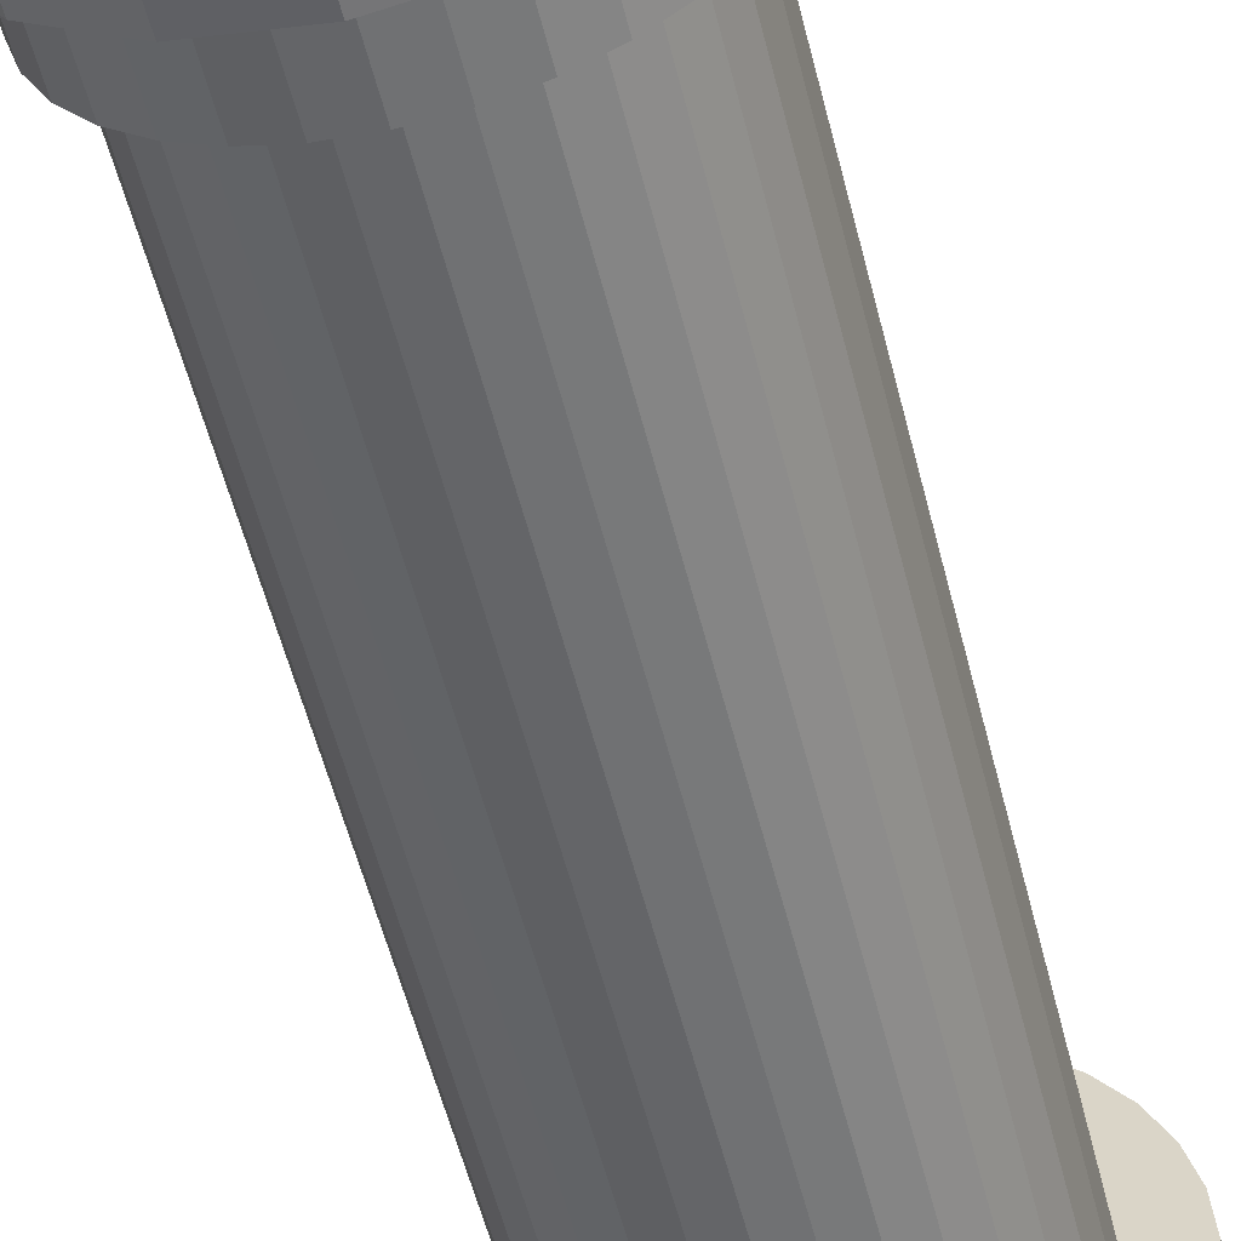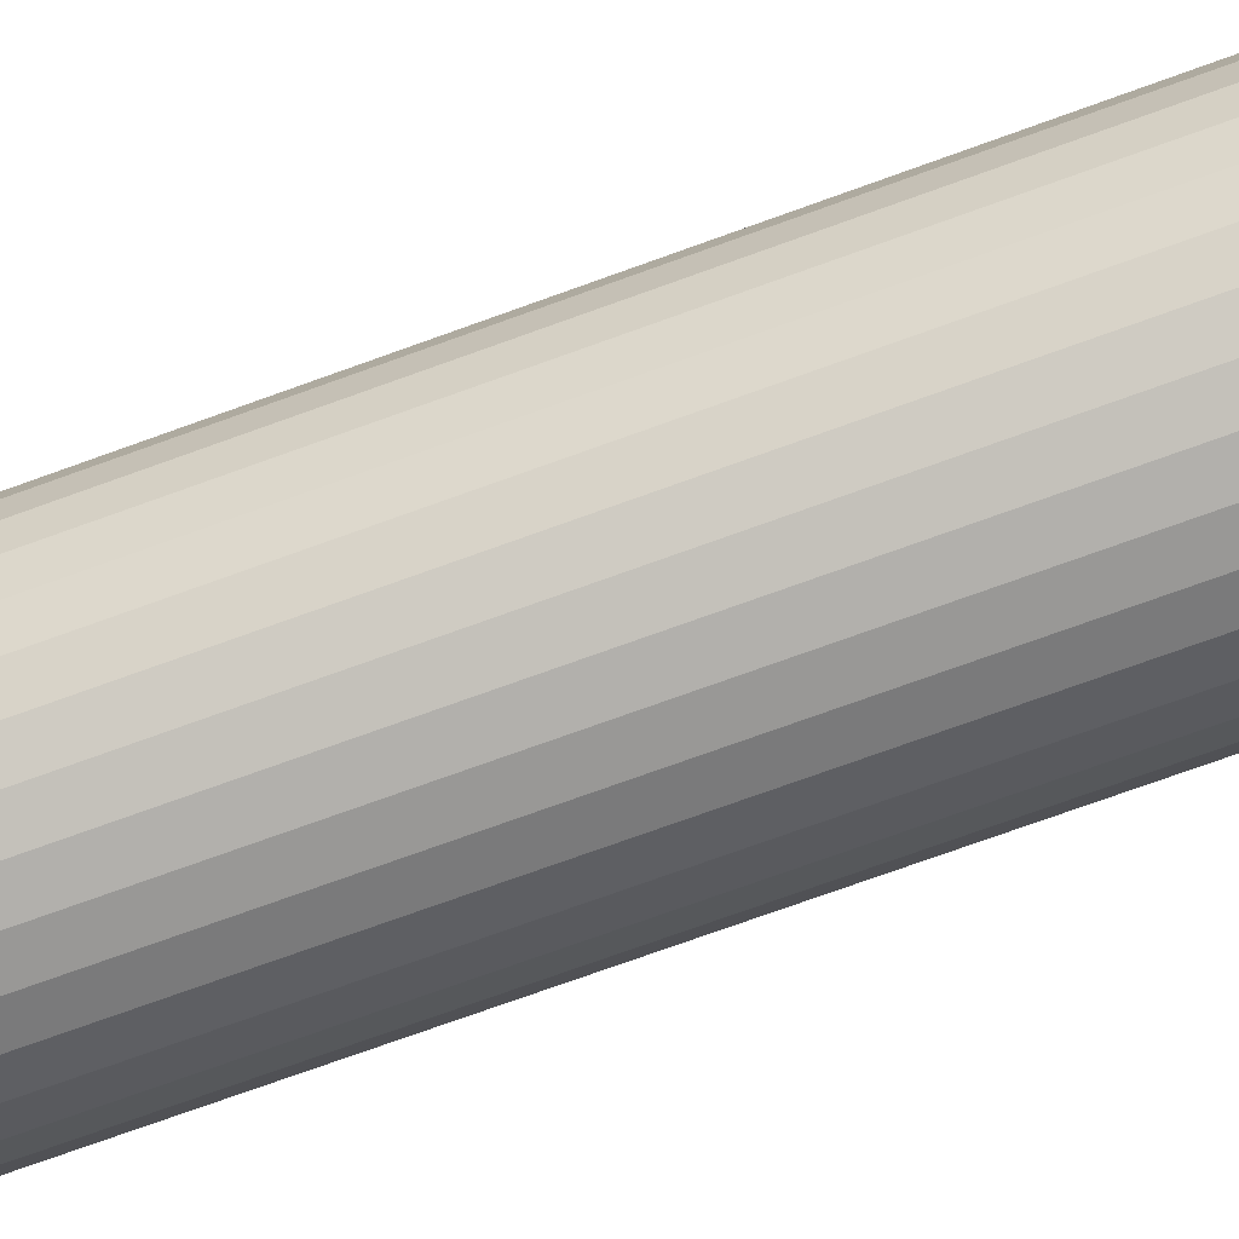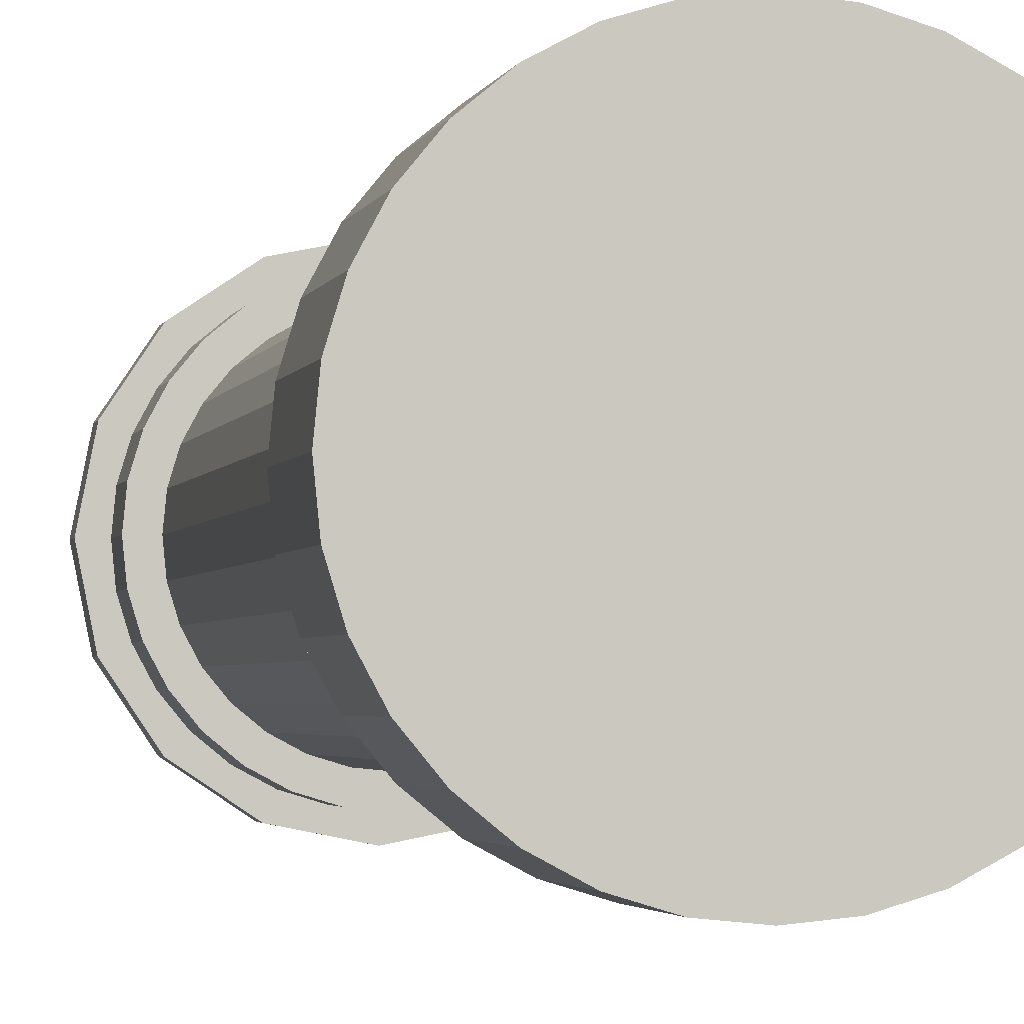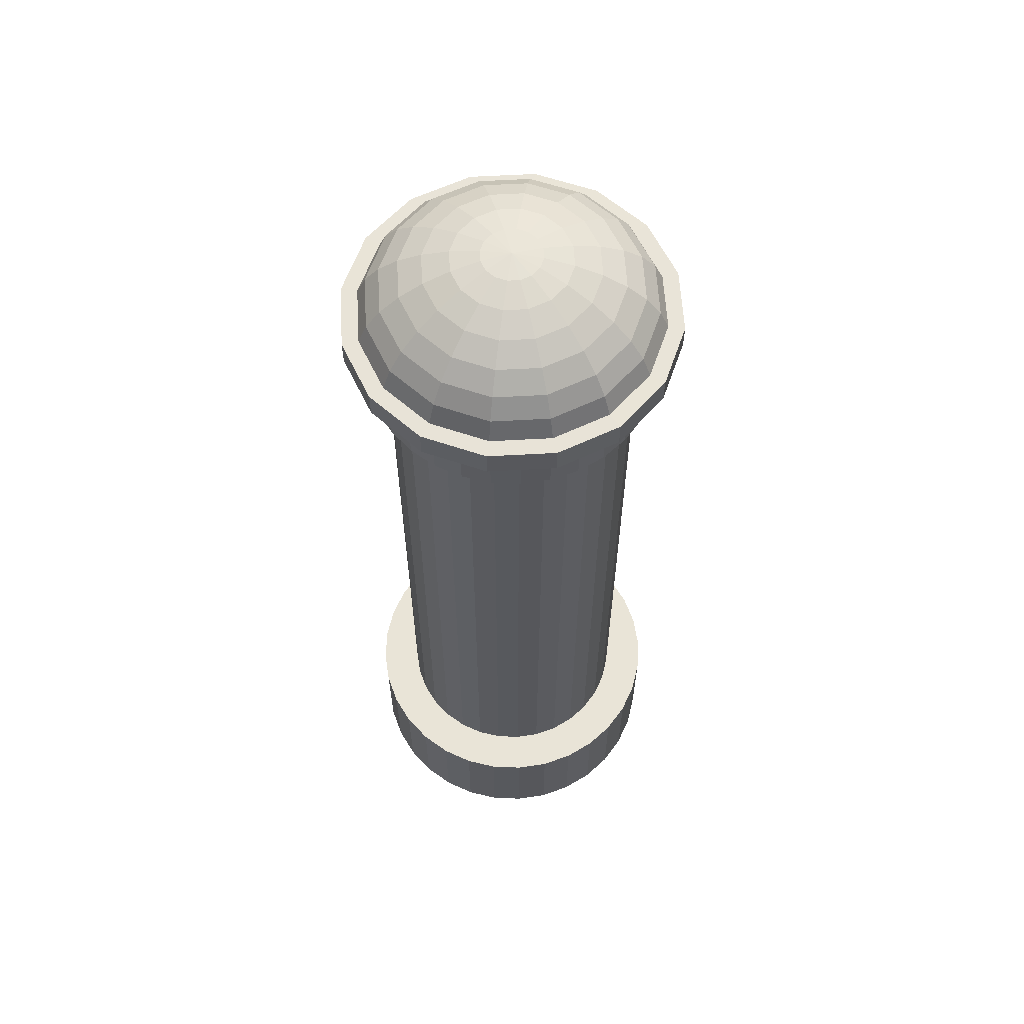
<metadata>
{"format":"obj","ext":"obj","renderer":"f3d","projection":"perspective","resolution":1024,"background":"white","views":[{"elev":-53.5,"azim":13.7,"up":"+Y"},{"elev":-73.7,"azim":109.9,"up":"+Y"},{"elev":-2.4,"azim":168.8,"up":"+Y"},{"elev":60.8,"azim":165.5,"up":"+Z"}]}
</metadata>
<code>
o Sphere_Sphere.001
v 0.000517 0 8.465
v 0.2607 0 8.447
v 0.5108 0 8.394
v 0.7414 0 8.308
v 1.338 0.5542 7.71
v 1.209 0.5005 7.712
v 1.139 0.4715 7.888
v 1.025 0.4243 8.05
v 0.8717 0.3609 8.191
v 0.685 0.2835 8.308
v 0.472 0.1953 8.394
v 0.2409 0.09956 8.447
v 0.1845 0.184 8.447
v 0.3614 0.3609 8.394
v 0.5244 0.5239 8.308
v 0.6673 0.6668 8.191
v 0.7846 0.784 8.05
v 0.8717 0.8712 7.888
v 0.9254 0.9248 7.712
v 1.025 1.024 7.71
v 0.5547 1.338 7.71
v 0.501 1.208 7.712
v 0.472 1.138 7.888
v 0.4248 1.024 8.05
v 0.3614 0.8712 8.191
v 0.284 0.6845 8.308
v 0.1958 0.4715 8.394
v 0.1001 0.2404 8.447
v 0.000517 0.2602 8.447
v 0.000517 0.5103 8.394
v 0.000517 0.7409 8.308
v 0.000517 0.943 8.191
v 0.000517 1.109 8.05
v 0.000517 1.232 7.888
v 0.000517 1.308 7.712
v 0.000517 1.448 7.71
v -0.5537 1.338 7.71
v -0.5 1.208 7.712
v -0.471 1.138 7.888
v -0.4238 1.024 8.05
v -0.3603 0.8712 8.191
v -0.283 0.6845 8.308
v -0.1948 0.4715 8.394
v -0.09904 0.2404 8.447
v -0.1834 0.184 8.447
v -0.3603 0.3609 8.394
v -0.5234 0.5239 8.308
v -0.6663 0.6668 8.191
v -0.7835 0.784 8.05
v -0.8707 0.8712 7.888
v -0.9243 0.9248 7.712
v -1.024 1.024 7.71
v -1.337 0.5542 7.71
v -1.208 0.5005 7.712
v -1.138 0.4715 7.888
v -1.024 0.4243 8.05
v -0.8707 0.3609 8.191
v -0.684 0.2835 8.308
v -0.471 0.1953 8.394
v -0.2398 0.09956 8.447
v -0.2596 0 8.447
v -0.5098 0 8.394
v -0.7404 0 8.308
v -0.9424 -0 8.191
v -1.108 0 8.05
v -1.232 -0 7.888
v -1.307 -0 7.712
v -1.448 0 7.71
v -1.337 -0.5542 7.71
v -1.208 -0.5005 7.712
v -1.138 -0.4715 7.888
v -1.024 -0.4243 8.05
v -0.8707 -0.3609 8.191
v -0.684 -0.2835 8.308
v -0.471 -0.1953 8.394
v -0.2398 -0.09956 8.447
v -0.1834 -0.184 8.447
v -0.3603 -0.3609 8.394
v -0.5234 -0.5239 8.308
v -0.6663 -0.6668 8.191
v -0.7835 -0.784 8.05
v -0.8707 -0.8712 7.888
v -0.9243 -0.9248 7.712
v -1.024 -1.024 7.71
v -0.5537 -1.338 7.71
v -0.5 -1.208 7.712
v -0.471 -1.138 7.888
v -0.4238 -1.024 8.05
v -0.3603 -0.8712 8.191
v -0.283 -0.6845 8.308
v -0.1948 -0.4715 8.394
v -0.09904 -0.2404 8.447
v 0.000517 -0.2602 8.447
v 0.000517 -0.5103 8.394
v 0.000517 -0.7409 8.308
v 0.000517 -0.943 8.191
v 0.000517 -1.109 8.05
v 0.000517 -1.232 7.888
v 0.000517 -1.308 7.712
v 0.000517 -1.448 7.71
v 0.5547 -1.338 7.71
v 0.501 -1.208 7.712
v 0.472 -1.138 7.888
v 0.4248 -1.024 8.05
v 0.3614 -0.8712 8.191
v 0.284 -0.6845 8.308
v 0.1958 -0.4715 8.394
v 0.1001 -0.2404 8.447
v 0.1845 -0.184 8.447
v 0.3614 -0.3609 8.394
v 0.5244 -0.5239 8.308
v 0.6673 -0.6668 8.191
v 0.7846 -0.784 8.05
v 0.8717 -0.8712 7.888
v 0.9254 -0.9248 7.712
v 1.025 -1.024 7.71
v 1.338 -0.5542 7.71
v 1.209 -0.5005 7.712
v 1.139 -0.4715 7.888
v 1.025 -0.4243 8.05
v 0.8717 -0.3609 8.191
v 0.685 -0.2835 8.308
v 0.472 -0.1953 8.394
v 0.2409 -0.09956 8.447
v 0.9435 0 8.191
v 1.109 0 8.05
v 1.233 0 7.888
v 1.308 0 7.712
v 1.449 0 7.71
v 1.338 0.5542 7.472
v 1.025 1.024 7.472
v 0.5547 1.338 7.472
v 0.000517 1.448 7.472
v -0.5537 1.338 7.472
v -1.024 1.024 7.472
v -1.337 0.5542 7.472
v -1.448 0 7.472
v -1.337 -0.5542 7.472
v -1.024 -1.024 7.472
v -0.5537 -1.338 7.472
v 0.000517 -1.448 7.472
v 0.5547 -1.338 7.472
v 1.025 -1.024 7.472
v 1.338 -0.5542 7.472
v 1.449 0 7.472
v 0.000517 0 7.472
f 129 5 6 128
f 128 6 7 127
f 127 7 8 126
f 126 8 9 125
f 125 9 10 4
f 4 10 11 3
f 3 11 12 2
f 12 1 2
f 13 1 12
f 11 14 13 12
f 10 15 14 11
f 9 16 15 10
f 8 17 16 9
f 7 18 17 8
f 6 19 18 7
f 5 20 19 6
f 20 21 22 19
f 19 22 23 18
f 18 23 24 17
f 17 24 25 16
f 16 25 26 15
f 15 26 27 14
f 14 27 28 13
f 28 1 13
f 29 1 28
f 27 30 29 28
f 26 31 30 27
f 25 32 31 26
f 24 33 32 25
f 23 34 33 24
f 22 35 34 23
f 21 36 35 22
f 36 37 38 35
f 35 38 39 34
f 34 39 40 33
f 33 40 41 32
f 32 41 42 31
f 31 42 43 30
f 30 43 44 29
f 44 1 29
f 45 1 44
f 43 46 45 44
f 42 47 46 43
f 41 48 47 42
f 40 49 48 41
f 39 50 49 40
f 38 51 50 39
f 37 52 51 38
f 52 53 54 51
f 51 54 55 50
f 50 55 56 49
f 49 56 57 48
f 48 57 58 47
f 47 58 59 46
f 46 59 60 45
f 60 1 45
f 61 1 60
f 59 62 61 60
f 58 63 62 59
f 57 64 63 58
f 56 65 64 57
f 55 66 65 56
f 54 67 66 55
f 53 68 67 54
f 68 69 70 67
f 67 70 71 66
f 66 71 72 65
f 65 72 73 64
f 64 73 74 63
f 63 74 75 62
f 62 75 76 61
f 76 1 61
f 77 1 76
f 75 78 77 76
f 74 79 78 75
f 73 80 79 74
f 72 81 80 73
f 71 82 81 72
f 70 83 82 71
f 69 84 83 70
f 84 85 86 83
f 83 86 87 82
f 82 87 88 81
f 81 88 89 80
f 80 89 90 79
f 79 90 91 78
f 78 91 92 77
f 92 1 77
f 93 1 92
f 91 94 93 92
f 90 95 94 91
f 89 96 95 90
f 88 97 96 89
f 87 98 97 88
f 86 99 98 87
f 85 100 99 86
f 100 101 102 99
f 99 102 103 98
f 98 103 104 97
f 97 104 105 96
f 96 105 106 95
f 95 106 107 94
f 94 107 108 93
f 108 1 93
f 109 1 108
f 107 110 109 108
f 106 111 110 107
f 105 112 111 106
f 104 113 112 105
f 103 114 113 104
f 102 115 114 103
f 101 116 115 102
f 116 117 118 115
f 115 118 119 114
f 114 119 120 113
f 113 120 121 112
f 112 121 122 111
f 111 122 123 110
f 110 123 124 109
f 124 1 109
f 2 1 124
f 123 3 2 124
f 122 4 3 123
f 121 125 4 122
f 120 126 125 121
f 119 127 126 120
f 118 128 127 119
f 117 129 128 118
f 20 5 130 131
f 21 20 131 132
f 36 21 132 133
f 37 36 133 134
f 52 37 134 135
f 53 52 135 136
f 68 53 136 137
f 69 68 137 138
f 84 69 138 139
f 85 84 139 140
f 100 85 140 141
f 101 100 141 142
f 116 101 142 143
f 117 116 143 144
f 129 117 144 145
f 5 129 145 130
f 131 130 146
f 132 131 146
f 133 132 146
f 134 133 146
f 135 134 146
f 136 135 146
f 137 136 146
f 138 137 146
f 139 138 146
f 140 139 146
f 141 140 146
f 142 141 146
f 143 142 146
f 144 143 146
f 145 144 146
f 130 145 146
o Cylinder.001
v -1.032 1.032 0.9966
v -1.214 0.8109 0.9966
v -1.348 0.5586 0.9966
v -1.432 0.2847 0.9966
v -1.46 0 0.9966
v -1.432 -0.2847 0.9966
v -1.348 -0.5586 0.9966
v -1.214 -0.8109 0.9966
v -1.032 -1.032 0.9966
v -0.8109 -1.214 0.9966
v -0.5586 -1.348 0.9966
v -0.2847 -1.432 0.9966
v 1e-06 -1.46 0.9966
v 0.2848 -1.432 0.9966
v 0.5586 -1.348 0.9966
v 0.8109 -1.214 0.9966
v 1.032 -1.032 0.9966
v 1.214 -0.8109 0.9966
v 1.348 -0.5586 0.9966
v 1.432 -0.2847 0.9966
v 1.46 1e-06 0.9966
v 1.432 0.2848 0.9966
v 1.348 0.5586 0.9966
v 1.214 0.8109 0.9966
v 1.032 1.032 0.9966
v 0.8109 1.214 0.9966
v 0.5586 1.348 0.9966
v 0.2847 1.432 0.9966
v -2e-06 1.46 0.9966
v -0.2848 1.432 0.9966
v -0.5586 1.348 0.9966
v -0.8109 1.214 0.9966
v -1.033 1.033 0.009413
v -1.214 0.8113 0.009413
v -1.349 0.5588 0.009413
v -1.432 0.2849 0.009413
v -1.46 -3e-06 0.009413
v -1.432 -0.2849 0.009413
v -1.349 -0.5588 0.009413
v -1.214 -0.8113 0.009413
v -1.033 -1.033 0.009413
v -0.8113 -1.214 0.009413
v -0.5588 -1.349 0.009413
v -0.2849 -1.432 0.009413
v -2e-06 -1.46 0.009413
v 0.2849 -1.432 0.009413
v 0.5588 -1.349 0.009413
v 0.8113 -1.214 0.009413
v 1.033 -1.033 0.009413
v 1.214 -0.8113 0.009413
v 1.349 -0.5588 0.009413
v 1.432 -0.2849 0.009413
v 1.46 -6e-06 0.009413
v 1.432 0.2849 0.009413
v 1.349 0.5588 0.009413
v 1.214 0.8113 0.009413
v 1.033 1.033 0.009413
v 0.8113 1.214 0.009413
v 0.5588 1.349 0.009413
v 0.2849 1.432 0.009413
v 1e-05 1.46 0.009413
v -0.2849 1.432 0.009413
v -0.5588 1.349 0.009413
v -0.8113 1.214 0.009413
v 2e-06 -2e-06 0.009413
v -0.6062 0.9073 0.9966
v -0.4176 1.008 0.9966
v -0.2129 1.07 0.9966
v -2e-06 1.091 0.9966
v 0.2129 1.07 0.9966
v 0.4176 1.008 0.9966
v 0.6062 0.9073 0.9966
v 0.7716 0.7716 0.9966
v 0.9073 0.6062 0.9966
v 1.008 0.4176 0.9966
v 1.07 0.2129 0.9966
v 1.091 1e-06 0.9966
v 1.07 -0.2129 0.9966
v 1.008 -0.4176 0.9966
v 0.9073 -0.6062 0.9966
v 0.7716 -0.7716 0.9966
v 0.6062 -0.9073 0.9966
v 0.4176 -1.008 0.9966
v 0.2129 -1.07 0.9966
v 0 -1.091 0.9966
v -0.2129 -1.07 0.9966
v -0.4176 -1.008 0.9966
v -0.6062 -0.9073 0.9966
v -0.7716 -0.7716 0.9966
v -0.9073 -0.6062 0.9966
v -1.008 -0.4176 0.9966
v -1.07 -0.2129 0.9966
v -1.091 0 0.9966
v -1.07 0.2129 0.9966
v -1.008 0.4176 0.9966
v -0.9073 0.6062 0.9966
v -0.7716 0.7716 0.9966
v -0.7716 0.7716 7.003
v -0.9073 0.6062 7.003
v -1.008 0.4176 7.003
v -1.07 0.2129 7.003
v -1.091 0 7.003
v -1.07 -0.2129 7.003
v -1.008 -0.4176 7.003
v -0.9073 -0.6062 7.003
v -0.7716 -0.7716 7.003
v -0.6062 -0.9073 7.003
v -0.4176 -1.008 7.003
v -0.2129 -1.07 7.003
v 0 -1.091 7.003
v 0.2129 -1.07 7.003
v 0.4176 -1.008 7.003
v 0.6062 -0.9073 7.003
v 0.7716 -0.7716 7.003
v 0.9073 -0.6062 7.003
v 1.008 -0.4176 7.003
v 1.07 -0.2129 7.003
v 1.091 1e-06 7.003
v 1.07 0.2129 7.003
v 1.008 0.4176 7.003
v 0.9073 0.6062 7.003
v 0.7716 0.7716 7.003
v 0.6062 0.9073 7.003
v 0.4176 1.008 7.003
v 0.2129 1.07 7.003
v -2e-06 1.091 7.003
v -0.2129 1.07 7.003
v -0.4176 1.008 7.003
v -0.6062 0.9073 7.003
v -0.9031 0.9031 7.003
v -1.062 0.7095 7.003
v -1.18 0.4887 7.003
v -1.253 0.2492 7.003
v -1.277 0 7.003
v -1.253 -0.2492 7.003
v -1.18 -0.4887 7.003
v -1.062 -0.7095 7.003
v -0.9031 -0.9031 7.003
v -0.7095 -1.062 7.003
v -0.4887 -1.18 7.003
v -0.2492 -1.253 7.003
v 1e-06 -1.277 7.003
v 0.2492 -1.253 7.003
v 0.4887 -1.18 7.003
v 0.7095 -1.062 7.003
v 0.9031 -0.9031 7.003
v 1.062 -0.7095 7.003
v 1.18 -0.4887 7.003
v 1.253 -0.2492 7.003
v 1.277 1e-06 7.003
v 1.253 0.2492 7.003
v 1.18 0.4887 7.003
v 1.062 0.7095 7.003
v 0.9031 0.9031 7.003
v 0.7095 1.062 7.003
v 0.4887 1.18 7.003
v 0.2492 1.253 7.003
v -2e-06 1.277 7.003
v -0.2492 1.253 7.003
v -0.4887 1.18 7.003
v -0.7095 1.062 7.003
v -1.062 0.7095 7.473
v -0.9031 0.9031 7.473
v -1.18 0.4887 7.473
v -1.253 0.2492 7.473
v -1.277 0 7.473
v -1.253 -0.2492 7.473
v -1.18 -0.4887 7.473
v -1.062 -0.7095 7.473
v -0.9031 -0.9031 7.473
v -0.7095 -1.062 7.473
v -0.4887 -1.18 7.473
v -0.2492 -1.253 7.473
v 1e-06 -1.277 7.473
v 0.2492 -1.253 7.473
v 0.4887 -1.18 7.473
v 0.7095 -1.062 7.473
v 0.9031 -0.9031 7.473
v 1.062 -0.7095 7.473
v 1.18 -0.4887 7.473
v 1.253 -0.2492 7.473
v 1.277 1e-06 7.473
v 1.253 0.2492 7.473
v 1.18 0.4887 7.473
v 1.062 0.7095 7.473
v 0.9031 0.9031 7.473
v 0.7095 1.062 7.473
v 0.4887 1.18 7.473
v 0.2492 1.253 7.473
v -2e-06 1.277 7.473
v -0.2492 1.253 7.473
v -0.4887 1.18 7.473
v -0.7095 1.062 7.473
v -0 0 7.473
f 147 179 180 148
f 148 180 181 149
f 149 181 182 150
f 150 182 183 151
f 151 183 184 152
f 152 184 185 153
f 153 185 186 154
f 154 186 187 155
f 155 187 188 156
f 156 188 189 157
f 157 189 190 158
f 158 190 191 159
f 159 191 192 160
f 160 192 193 161
f 161 193 194 162
f 162 194 195 163
f 163 195 196 164
f 164 196 197 165
f 165 197 198 166
f 166 198 199 167
f 167 199 200 168
f 168 200 201 169
f 169 201 202 170
f 170 202 203 171
f 171 203 204 172
f 172 204 205 173
f 173 205 206 174
f 174 206 207 175
f 175 207 208 176
f 176 208 209 177
f 177 209 210 178
f 179 147 178 210
f 179 210 211
f 210 209 211
f 209 208 211
f 208 207 211
f 207 206 211
f 206 205 211
f 205 204 211
f 204 203 211
f 203 202 211
f 202 201 211
f 201 200 211
f 200 199 211
f 199 198 211
f 198 197 211
f 197 196 211
f 196 195 211
f 195 194 211
f 194 193 211
f 193 192 211
f 192 191 211
f 191 190 211
f 190 189 211
f 189 188 211
f 188 187 211
f 187 186 211
f 186 185 211
f 185 184 211
f 184 183 211
f 183 182 211
f 182 181 211
f 181 180 211
f 180 179 211
f 178 147 243 212
f 177 178 212 213
f 176 177 213 214
f 175 176 214 215
f 174 175 215 216
f 173 174 216 217
f 172 173 217 218
f 171 172 218 219
f 170 171 219 220
f 169 170 220 221
f 168 169 221 222
f 167 168 222 223
f 166 167 223 224
f 165 166 224 225
f 164 165 225 226
f 163 164 226 227
f 162 163 227 228
f 161 162 228 229
f 160 161 229 230
f 159 160 230 231
f 158 159 231 232
f 157 158 232 233
f 156 157 233 234
f 155 156 234 235
f 154 155 235 236
f 153 154 236 237
f 152 153 237 238
f 151 152 238 239
f 150 151 239 240
f 149 150 240 241
f 148 149 241 242
f 147 148 242 243
f 243 242 245 244
f 242 241 246 245
f 241 240 247 246
f 240 239 248 247
f 239 238 249 248
f 238 237 250 249
f 237 236 251 250
f 236 235 252 251
f 235 234 253 252
f 234 233 254 253
f 233 232 255 254
f 232 231 256 255
f 231 230 257 256
f 230 229 258 257
f 229 228 259 258
f 228 227 260 259
f 227 226 261 260
f 226 225 262 261
f 225 224 263 262
f 224 223 264 263
f 223 222 265 264
f 222 221 266 265
f 221 220 267 266
f 220 219 268 267
f 219 218 269 268
f 218 217 270 269
f 217 216 271 270
f 216 215 272 271
f 215 214 273 272
f 214 213 274 273
f 213 212 275 274
f 212 243 244 275
f 244 245 277 276
f 245 246 278 277
f 246 247 279 278
f 247 248 280 279
f 248 249 281 280
f 249 250 282 281
f 250 251 283 282
f 251 252 284 283
f 252 253 285 284
f 253 254 286 285
f 254 255 287 286
f 255 256 288 287
f 256 257 289 288
f 257 258 290 289
f 258 259 291 290
f 259 260 292 291
f 260 261 293 292
f 261 262 294 293
f 262 263 295 294
f 263 264 296 295
f 264 265 297 296
f 265 266 298 297
f 266 267 299 298
f 267 268 300 299
f 268 269 301 300
f 269 270 302 301
f 270 271 303 302
f 271 272 304 303
f 272 273 305 304
f 273 274 306 305
f 274 275 307 306
f 275 244 276 307
f 276 277 308 309
f 277 278 310 308
f 278 279 311 310
f 279 280 312 311
f 280 281 313 312
f 281 282 314 313
f 282 283 315 314
f 283 284 316 315
f 284 285 317 316
f 285 286 318 317
f 286 287 319 318
f 287 288 320 319
f 288 289 321 320
f 289 290 322 321
f 290 291 323 322
f 291 292 324 323
f 292 293 325 324
f 293 294 326 325
f 294 295 327 326
f 295 296 328 327
f 296 297 329 328
f 297 298 330 329
f 298 299 331 330
f 299 300 332 331
f 300 301 333 332
f 301 302 334 333
f 302 303 335 334
f 303 304 336 335
f 304 305 337 336
f 305 306 338 337
f 306 307 339 338
f 307 276 309 339
f 309 308 340
f 308 310 340
f 310 311 340
f 311 312 340
f 312 313 340
f 313 314 340
f 314 315 340
f 315 316 340
f 316 317 340
f 317 318 340
f 318 319 340
f 319 320 340
f 320 321 340
f 321 322 340
f 322 323 340
f 323 324 340
f 324 325 340
f 325 326 340
f 326 327 340
f 327 328 340
f 328 329 340
f 329 330 340
f 330 331 340
f 331 332 340
f 332 333 340
f 333 334 340
f 334 335 340
f 335 336 340
f 336 337 340
f 337 338 340
f 338 339 340
f 339 309 340

</code>
